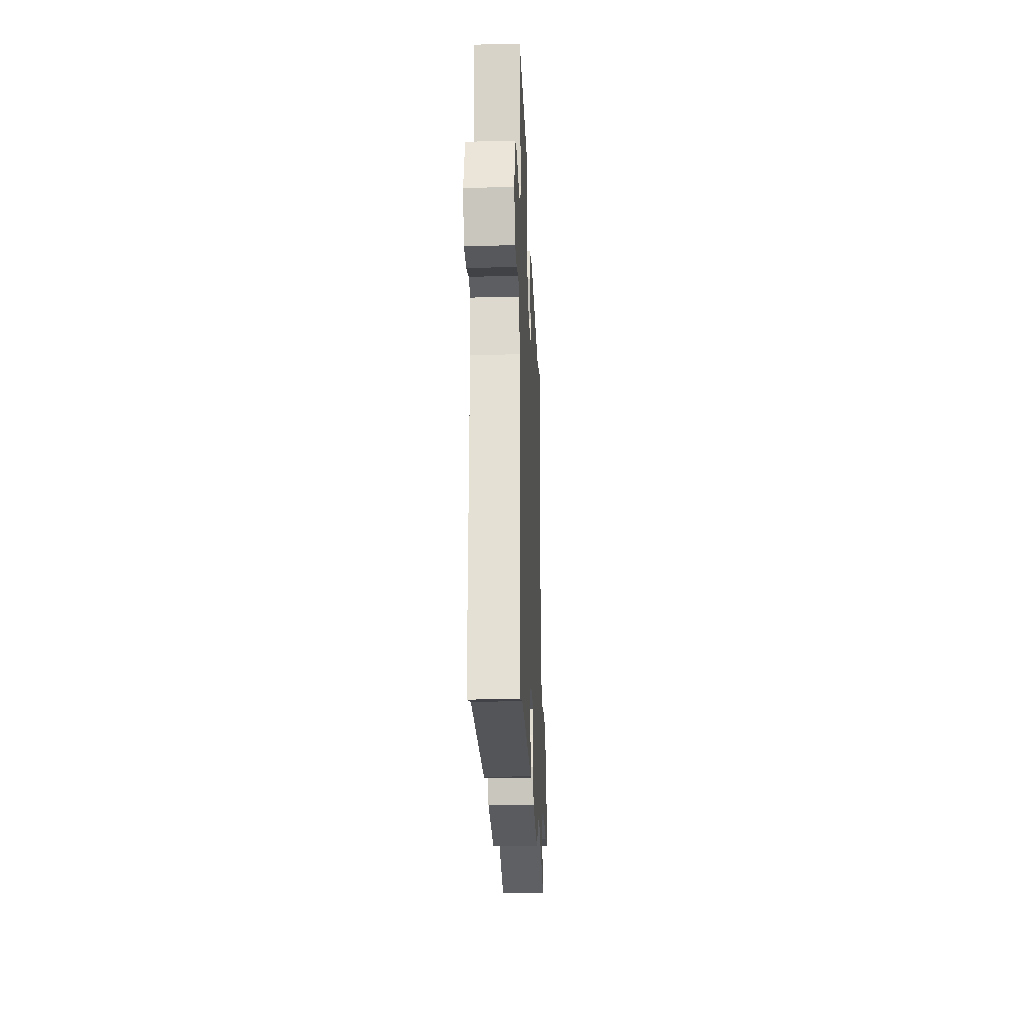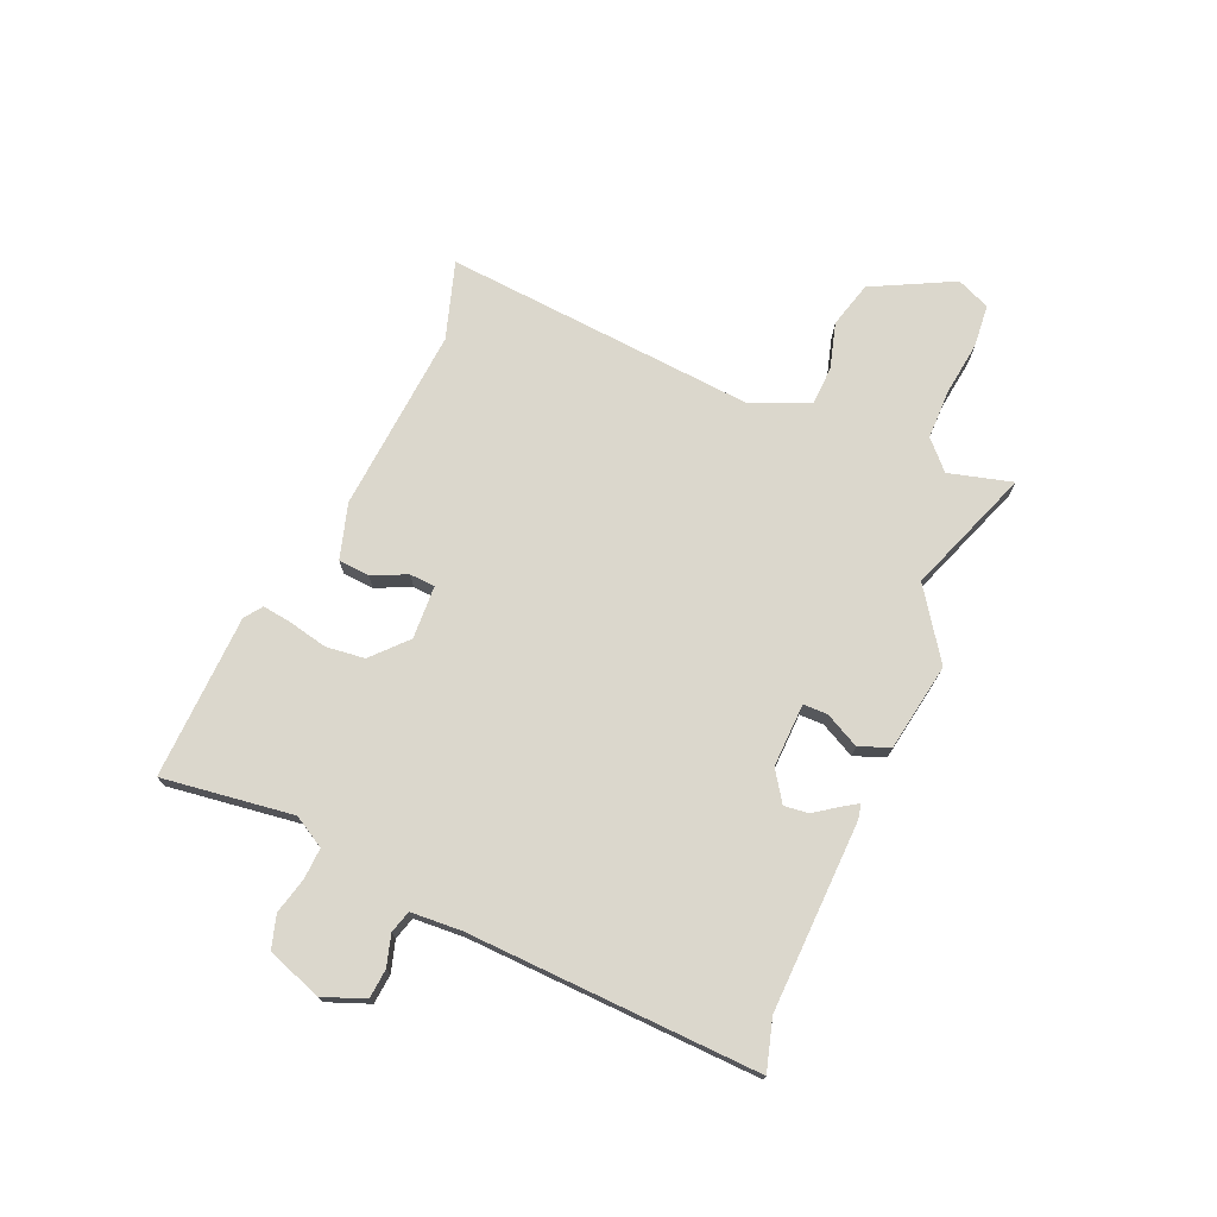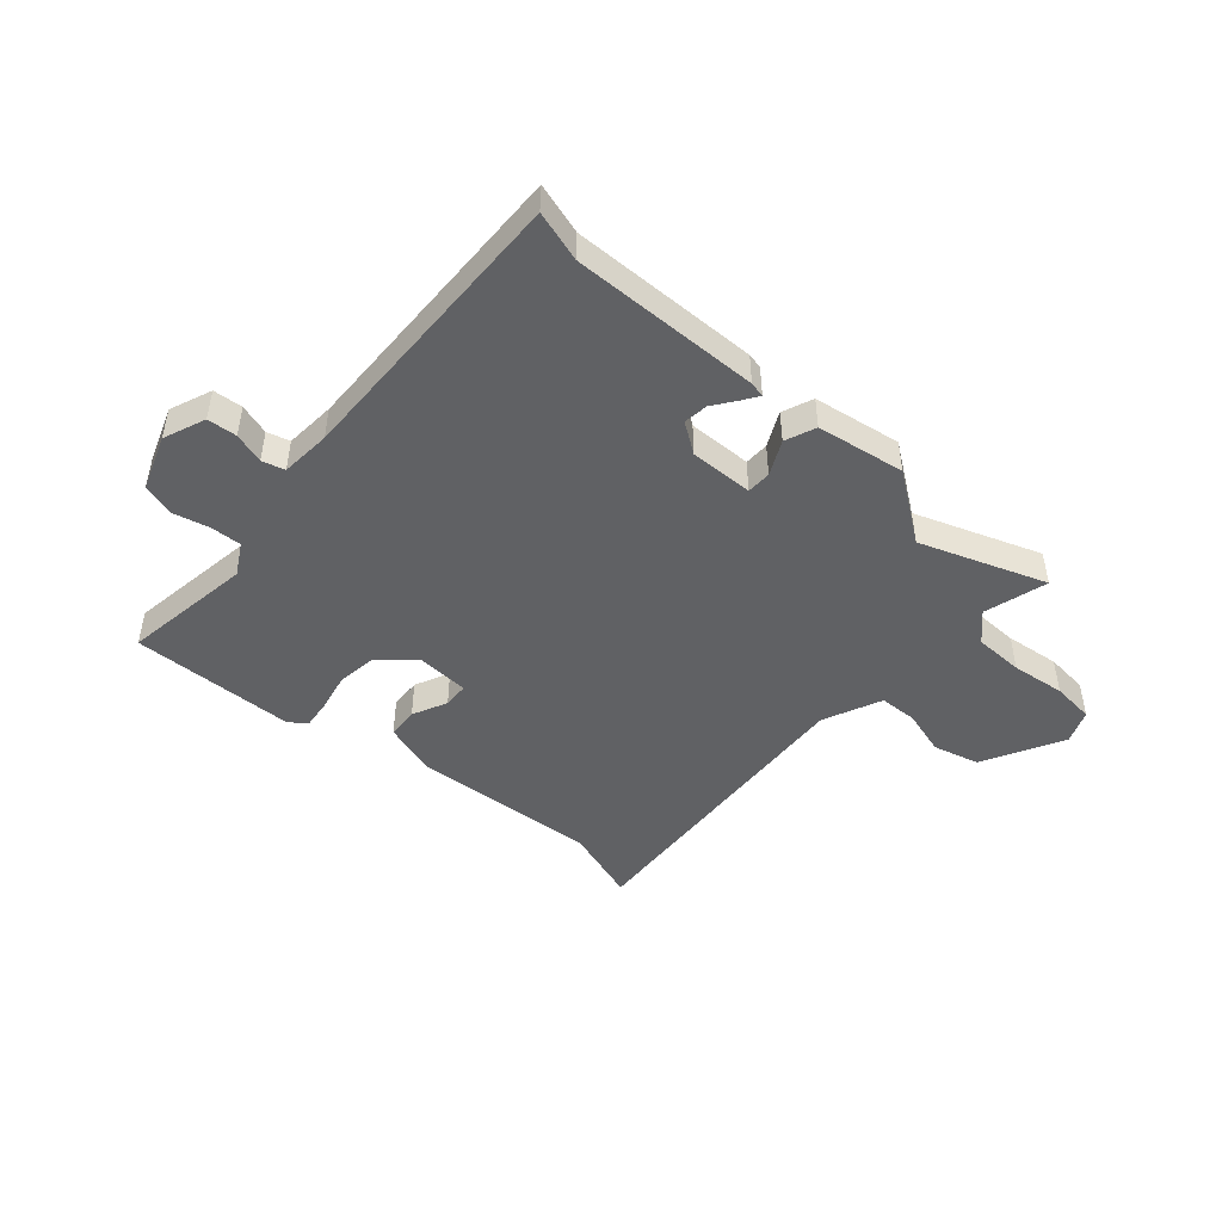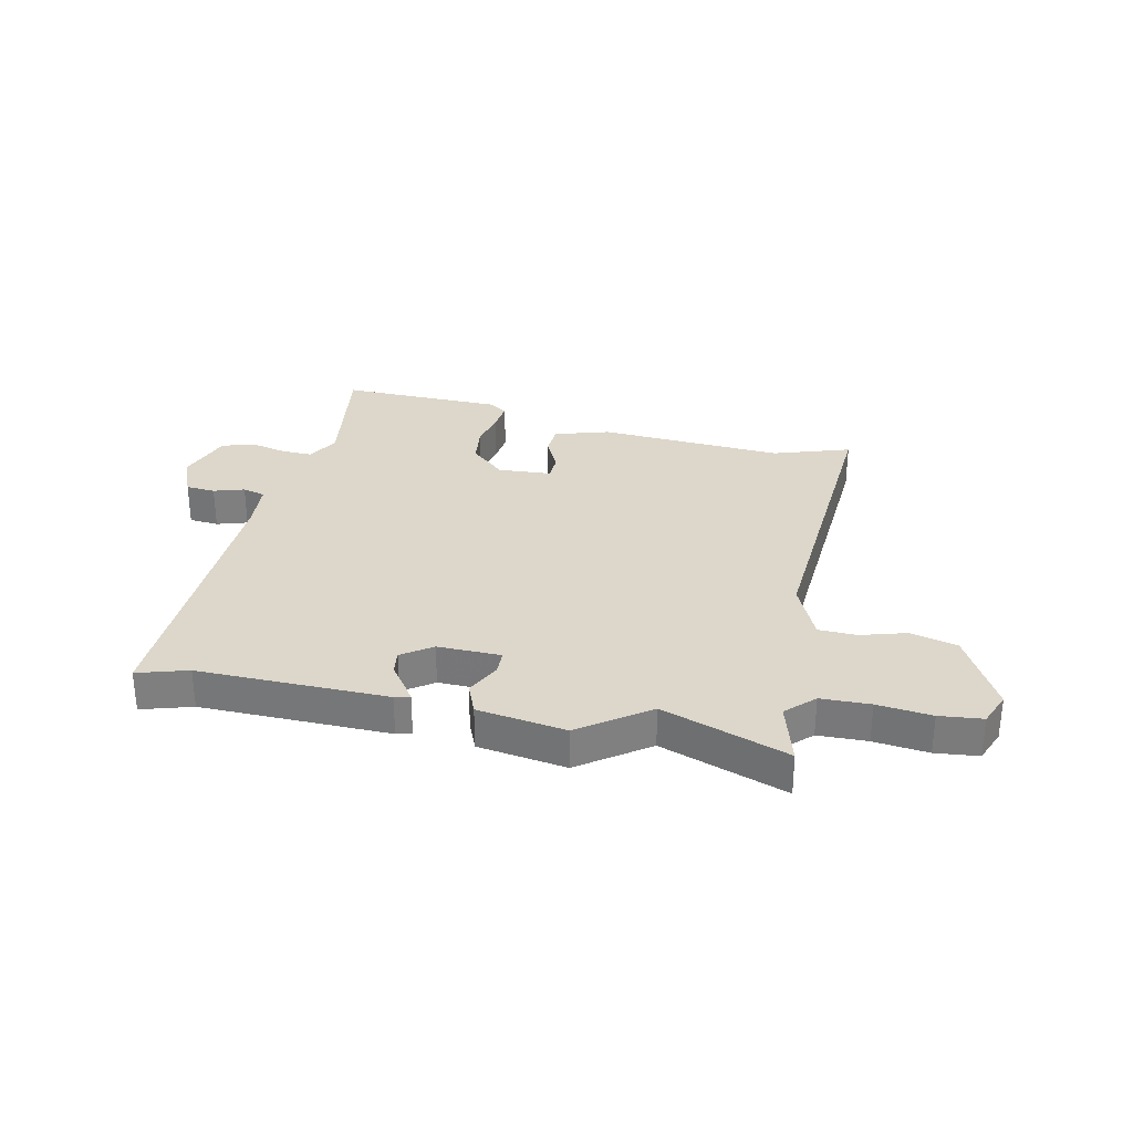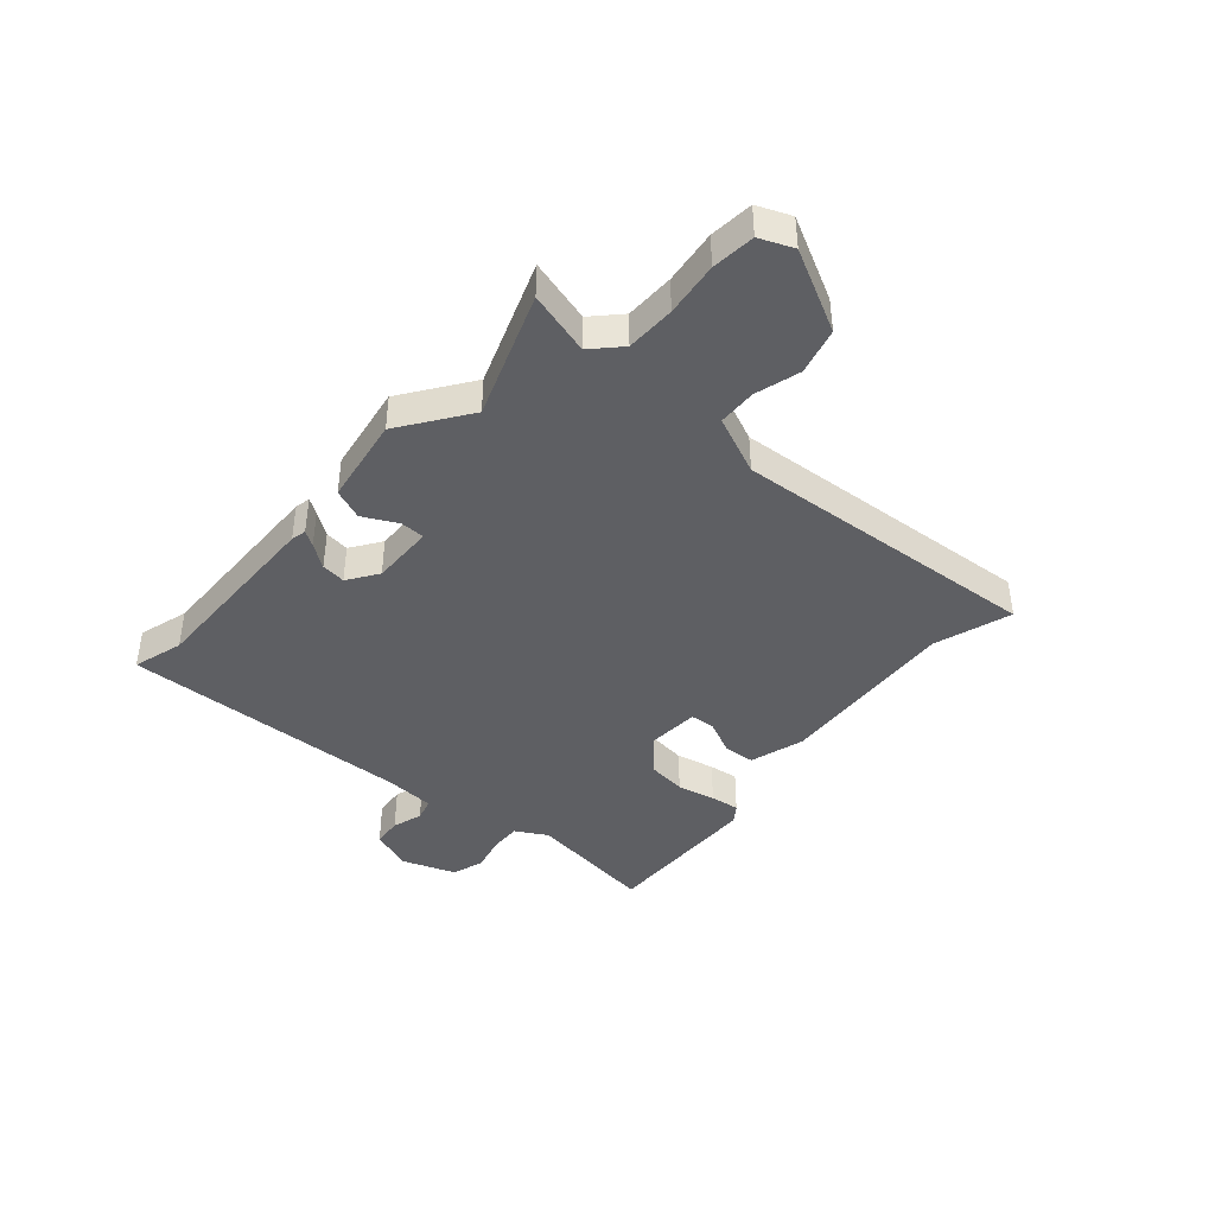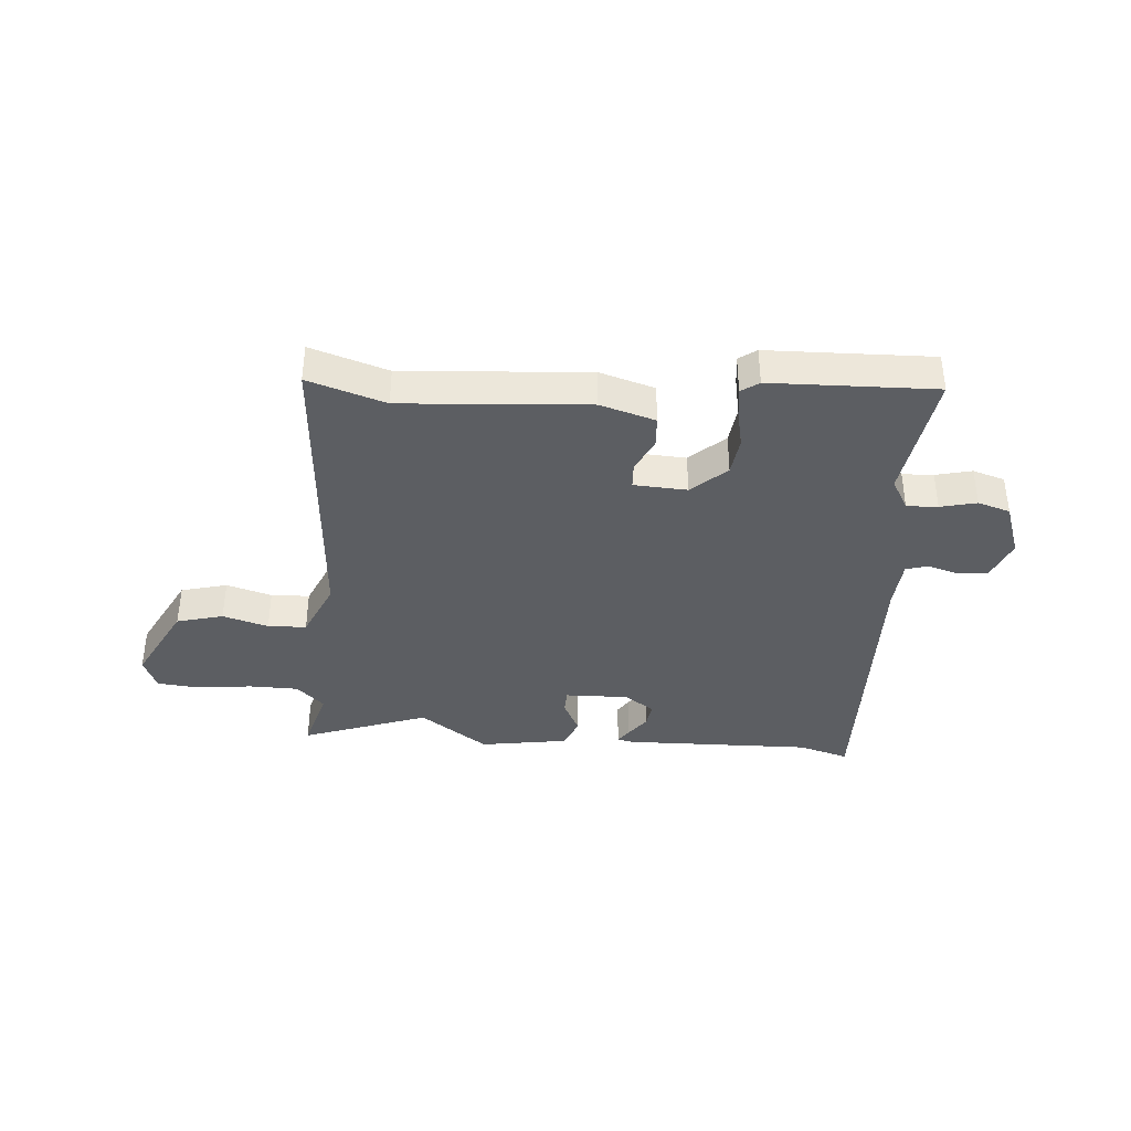
<metadata>
{"format":"obj","ext":"obj","renderer":"f3d","projection":"perspective","resolution":1024,"background":"white","views":[{"elev":-23.7,"azim":92.4,"up":"+Z"},{"elev":73.4,"azim":114.1,"up":"+Y"},{"elev":-46.8,"azim":138.9,"up":"+Y"},{"elev":30.6,"azim":-167.8,"up":"+Y"},{"elev":-41.2,"azim":-130.6,"up":"+Y"},{"elev":-37.8,"azim":-4.2,"up":"+Y"}]}
</metadata>
<code>
v -0.303 0.07 -0.43
v -0.525 0.07 -0.509
v -0.493 0.07 -0.397
v -0.541 0.07 -0.35
v -0.628 0.07 -0.348
v -0.724 0.07 -0.359
v -0.8 0.07 -0.351
v -0.824 0.07 -0.292
v -0.749 0.07 -0.15
v -0.667 0.07 -0.129
v -0.587 0.07 -0.153
v -0.519 0.07 -0.151
v -0.473 0.07 -0.048
v -0.508 0.07 0.503
v -0.372 0.07 0.458
v -0.045 0.07 0.479
v 0.052 0.07 0.449
v 0.055 0.07 0.394
v 0.026 0.07 0.333
v 0.028 0.07 0.288
v 0.122 0.07 0.282
v 0.183 0.07 0.337
v 0.192 0.07 0.406
v 0.178 0.07 0.474
v 0.172 0.07 0.526
v 0.203 0.07 0.548
v 0.493 0.07 0.554
v 0.458 0.07 0.323
v 0.489 0.07 0.267
v 0.544 0.07 0.269
v 0.608 0.07 0.284
v 0.665 0.07 0.266
v 0.699 0.07 0.169
v 0.669 0.07 0.095
v 0.617 0.07 0.091
v 0.563 0.07 0.108
v 0.523 0.07 0.097
v 0.516 0.07 0.008
v 0.527 0.07 -0.508
v 0.438 0.07 -0.481
v 0.104 0.07 -0.486
v 0.077 0.07 -0.48
v 0.095 0.07 -0.453
v 0.125 0.07 -0.412
v 0.131 0.07 -0.369
v 0.078 0.07 -0.332
v -0.034 0.07 -0.334
v -0.035 0.07 -0.377
v -0.005 0.07 -0.438
v -0.027 0.07 -0.492
v -0.183 0.07 -0.516
v -0.303 0 -0.43
v -0.525 0 -0.509
v -0.493 0 -0.397
v -0.541 0 -0.35
v -0.628 0 -0.348
v -0.724 0 -0.359
v -0.8 0 -0.351
v -0.824 0 -0.292
v -0.749 0 -0.15
v -0.667 0 -0.129
v -0.587 0 -0.153
v -0.519 0 -0.151
v -0.473 0 -0.048
v -0.508 0 0.503
v -0.372 0 0.458
v -0.045 0 0.479
v 0.052 0 0.449
v 0.055 0 0.394
v 0.026 0 0.333
v 0.028 0 0.288
v 0.122 0 0.282
v 0.183 0 0.337
v 0.192 0 0.406
v 0.178 0 0.474
v 0.172 0 0.526
v 0.203 0 0.548
v 0.493 0 0.554
v 0.458 0 0.323
v 0.489 0 0.267
v 0.544 0 0.269
v 0.608 0 0.284
v 0.665 0 0.266
v 0.699 0 0.169
v 0.669 0 0.095
v 0.617 0 0.091
v 0.563 0 0.108
v 0.523 0 0.097
v 0.516 0 0.008
v 0.527 0 -0.508
v 0.438 0 -0.481
v 0.104 0 -0.486
v 0.077 0 -0.48
v 0.095 0 -0.453
v 0.125 0 -0.412
v 0.131 0 -0.369
v 0.078 0 -0.332
v -0.034 0 -0.334
v -0.035 0 -0.377
v -0.005 0 -0.438
v -0.027 0 -0.492
v -0.183 0 -0.516
f 48 49 50 51
f 47 48 51 1
f 41 42 43 44
f 40 41 44
f 40 44 45
f 38 39 40 45
f 37 38 45 46
f 33 34 35 36
f 33 36 37
f 30 31 32 33
f 29 30 33 37
f 28 29 37 46
f 23 24 25 26
f 23 26 27 28
f 16 17 18 19
f 15 16 19 20
f 13 14 15 20
f 12 13 20 21
f 8 9 10 11
f 8 11 12
f 5 6 7 8
f 4 5 8 12
f 3 4 12 21
f 47 1 2 3
f 28 46 47
f 22 23 28
f 22 28 47
f 3 21 22 47
f 102 101 100 99
f 52 102 99 98
f 95 94 93 92
f 95 92 91
f 96 95 91
f 96 91 90 89
f 97 96 89 88
f 87 86 85 84
f 88 87 84
f 84 83 82 81
f 88 84 81 80
f 97 88 80 79
f 77 76 75 74
f 79 78 77 74
f 70 69 68 67
f 71 70 67 66
f 71 66 65 64
f 72 71 64 63
f 62 61 60 59
f 63 62 59
f 59 58 57 56
f 63 59 56 55
f 72 63 55 54
f 54 53 52 98
f 98 97 79
f 79 74 73
f 98 79 73
f 98 73 72 54
f 1 52 53 2
f 2 53 54 3
f 3 54 55 4
f 4 55 56 5
f 5 56 57 6
f 6 57 58 7
f 7 58 59 8
f 8 59 60 9
f 9 60 61 10
f 10 61 62 11
f 11 62 63 12
f 12 63 64 13
f 13 64 65 14
f 14 65 66 15
f 15 66 67 16
f 16 67 68 17
f 17 68 69 18
f 18 69 70 19
f 19 70 71 20
f 20 71 72 21
f 21 72 73 22
f 22 73 74 23
f 23 74 75 24
f 24 75 76 25
f 25 76 77 26
f 26 77 78 27
f 27 78 79 28
f 28 79 80 29
f 29 80 81 30
f 30 81 82 31
f 31 82 83 32
f 32 83 84 33
f 33 84 85 34
f 34 85 86 35
f 35 86 87 36
f 36 87 88 37
f 37 88 89 38
f 38 89 90 39
f 39 90 91 40
f 40 91 92 41
f 41 92 93 42
f 42 93 94 43
f 43 94 95 44
f 44 95 96 45
f 45 96 97 46
f 46 97 98 47
f 47 98 99 48
f 48 99 100 49
f 49 100 101 50
f 50 101 102 51
f 51 102 52 1

</code>
